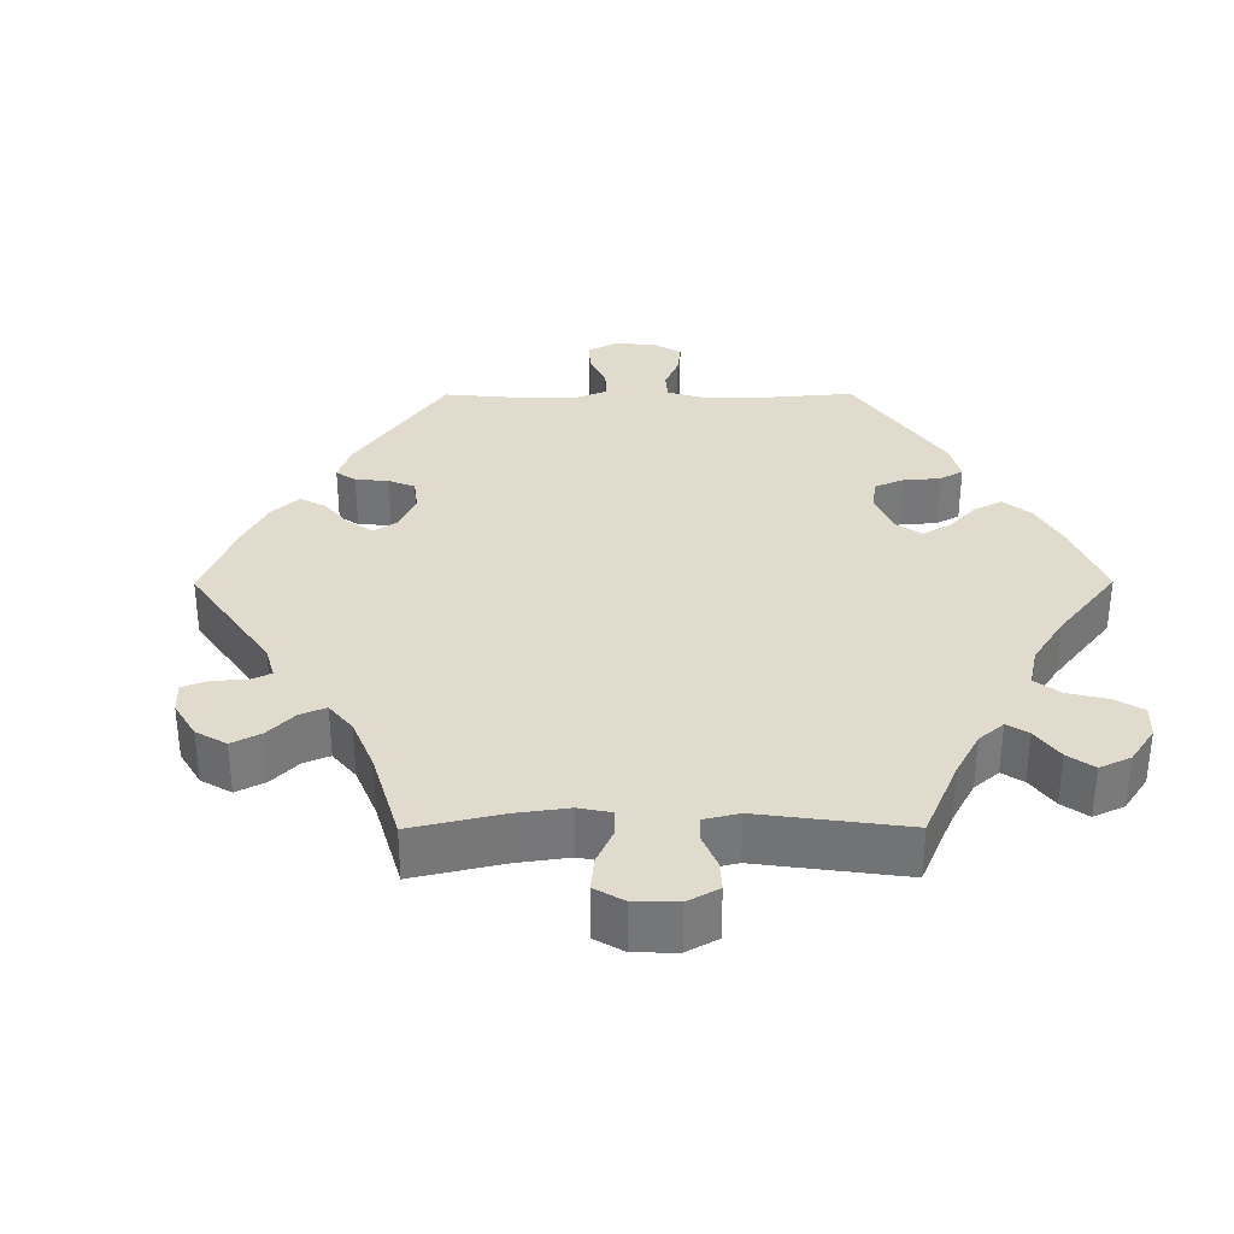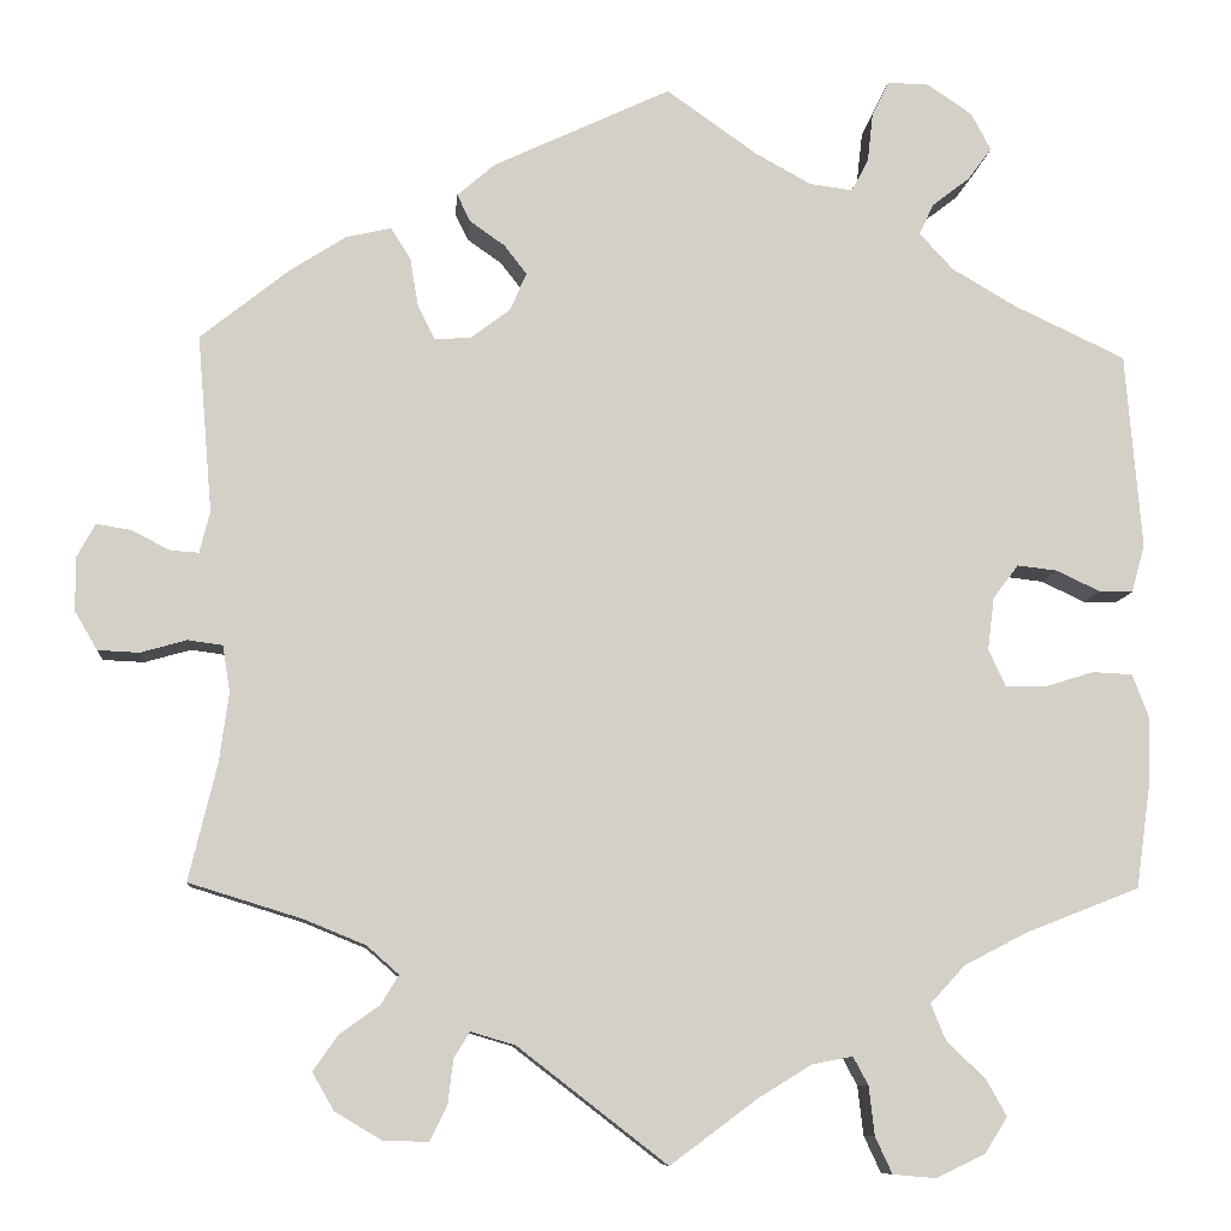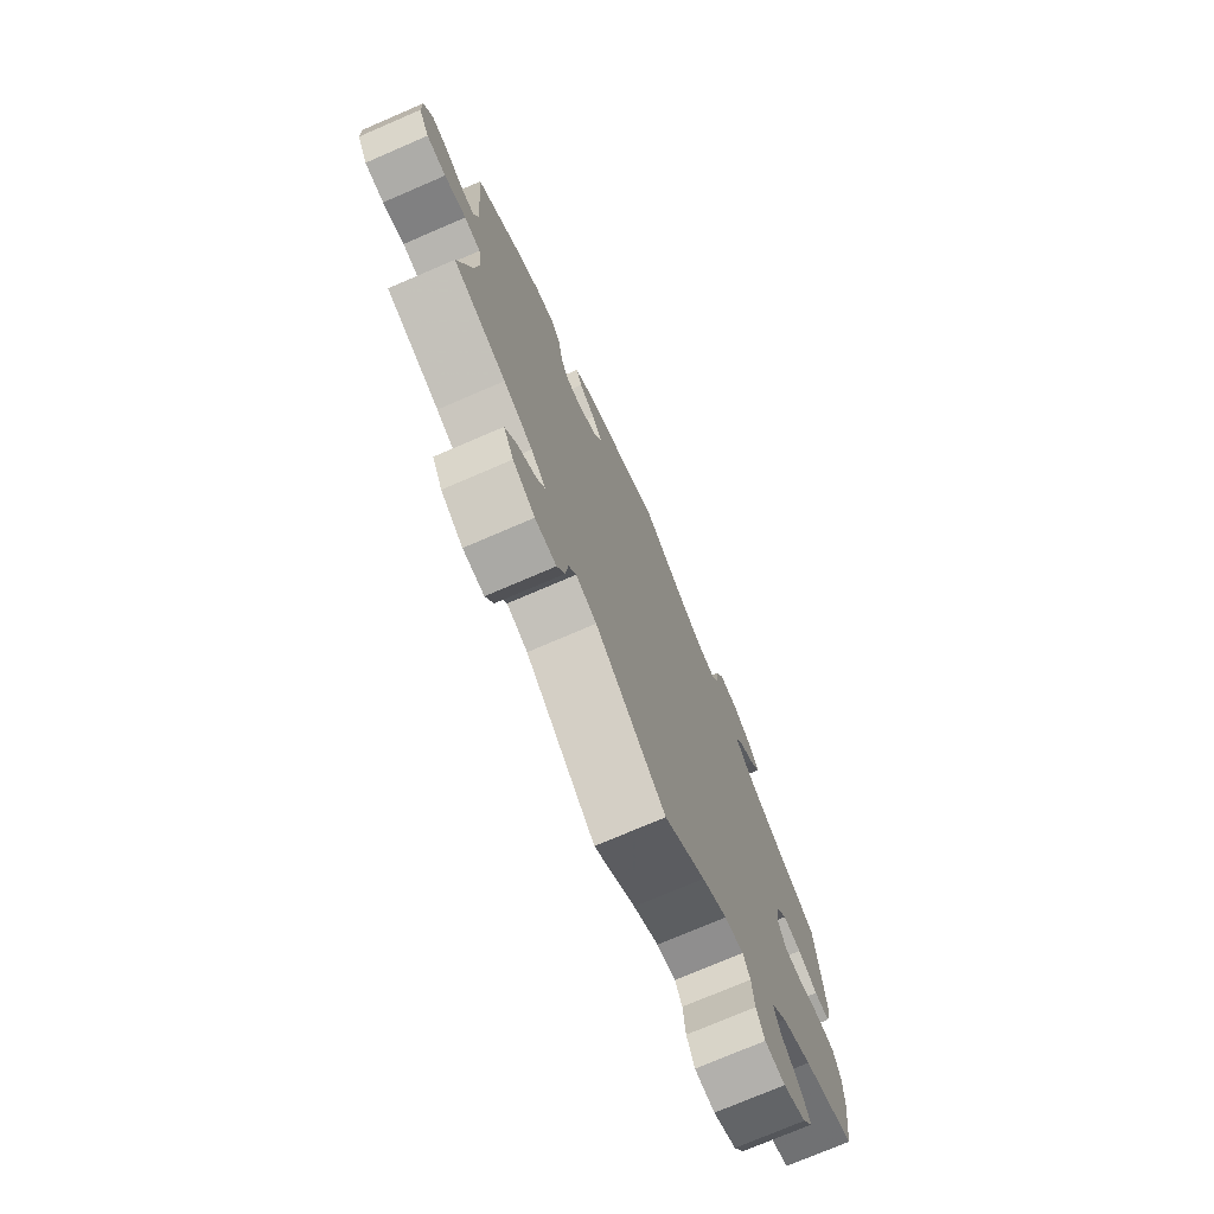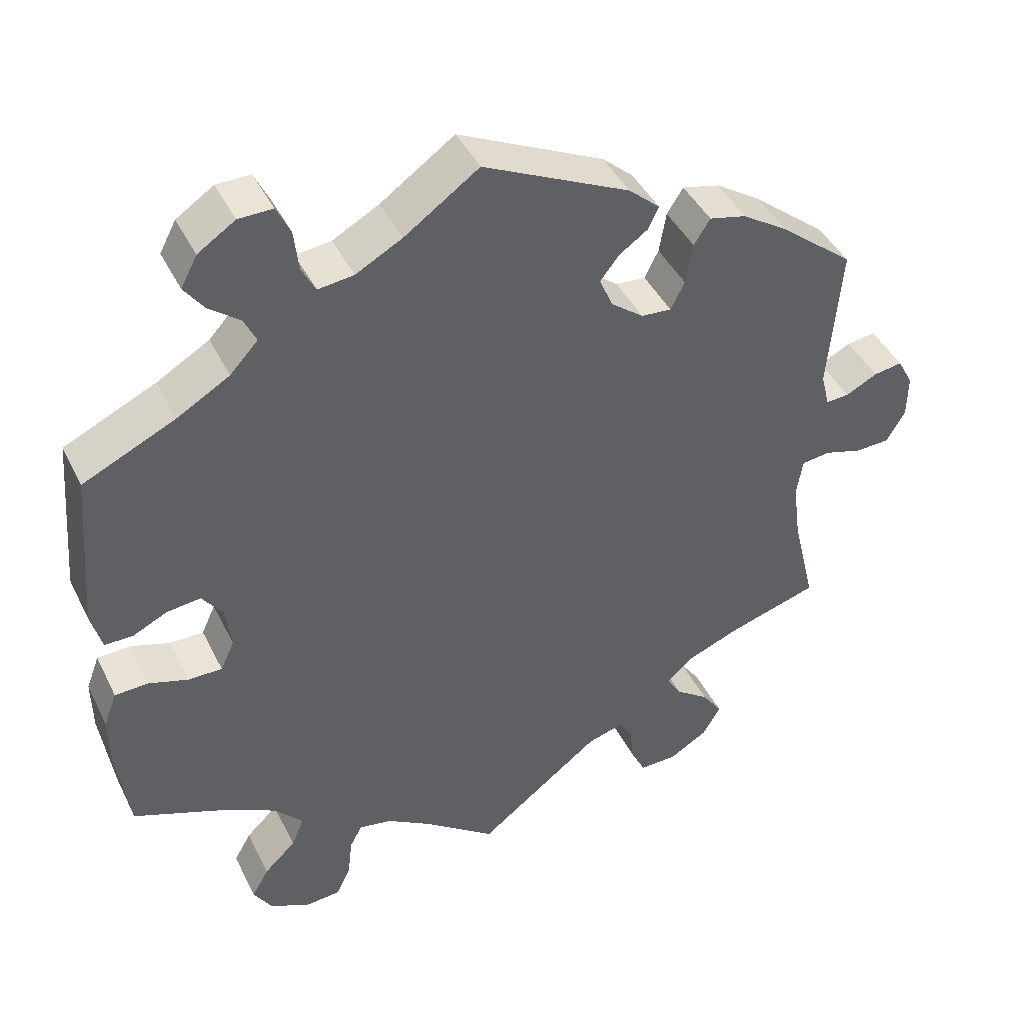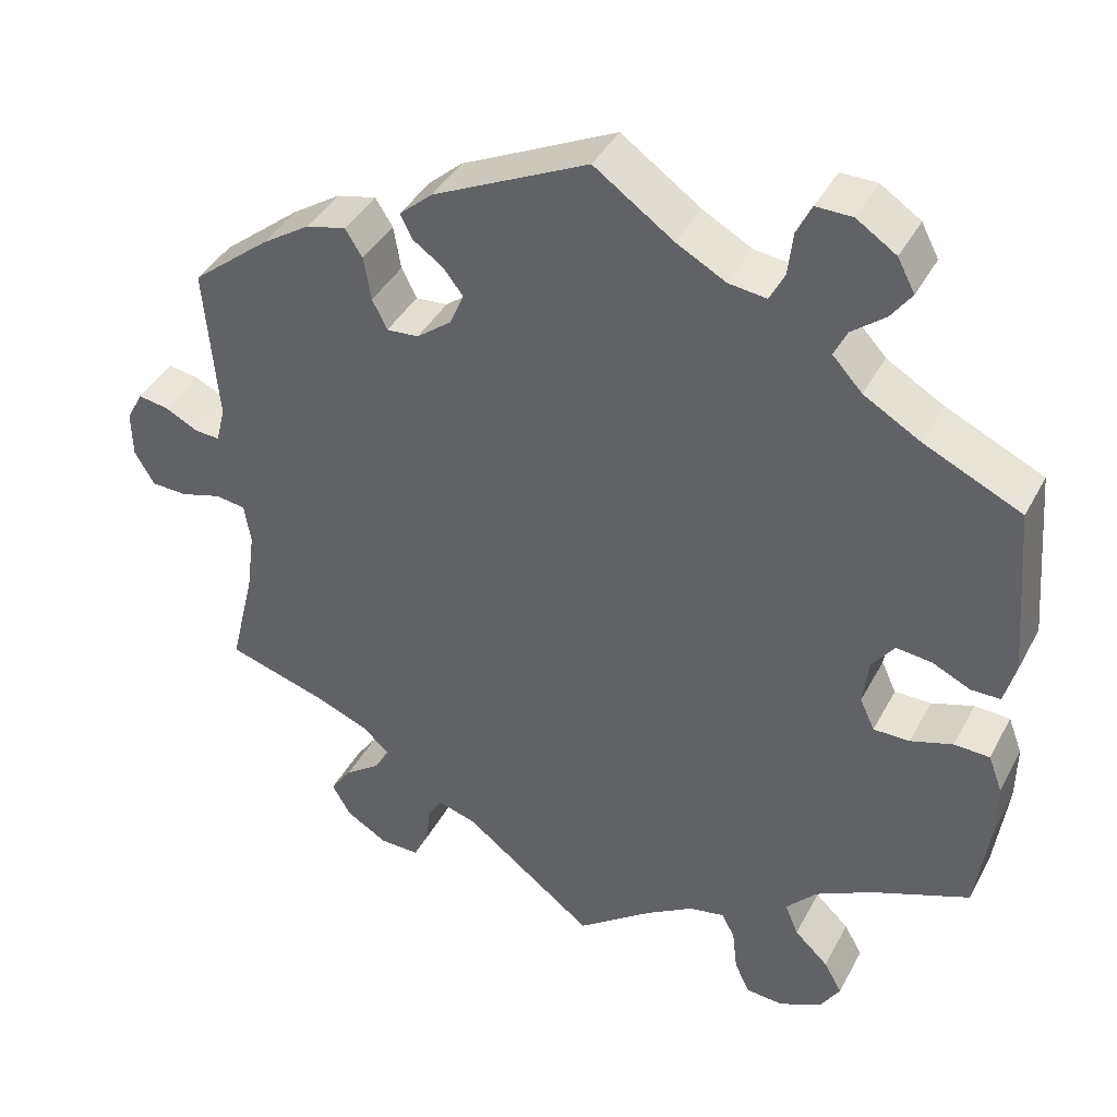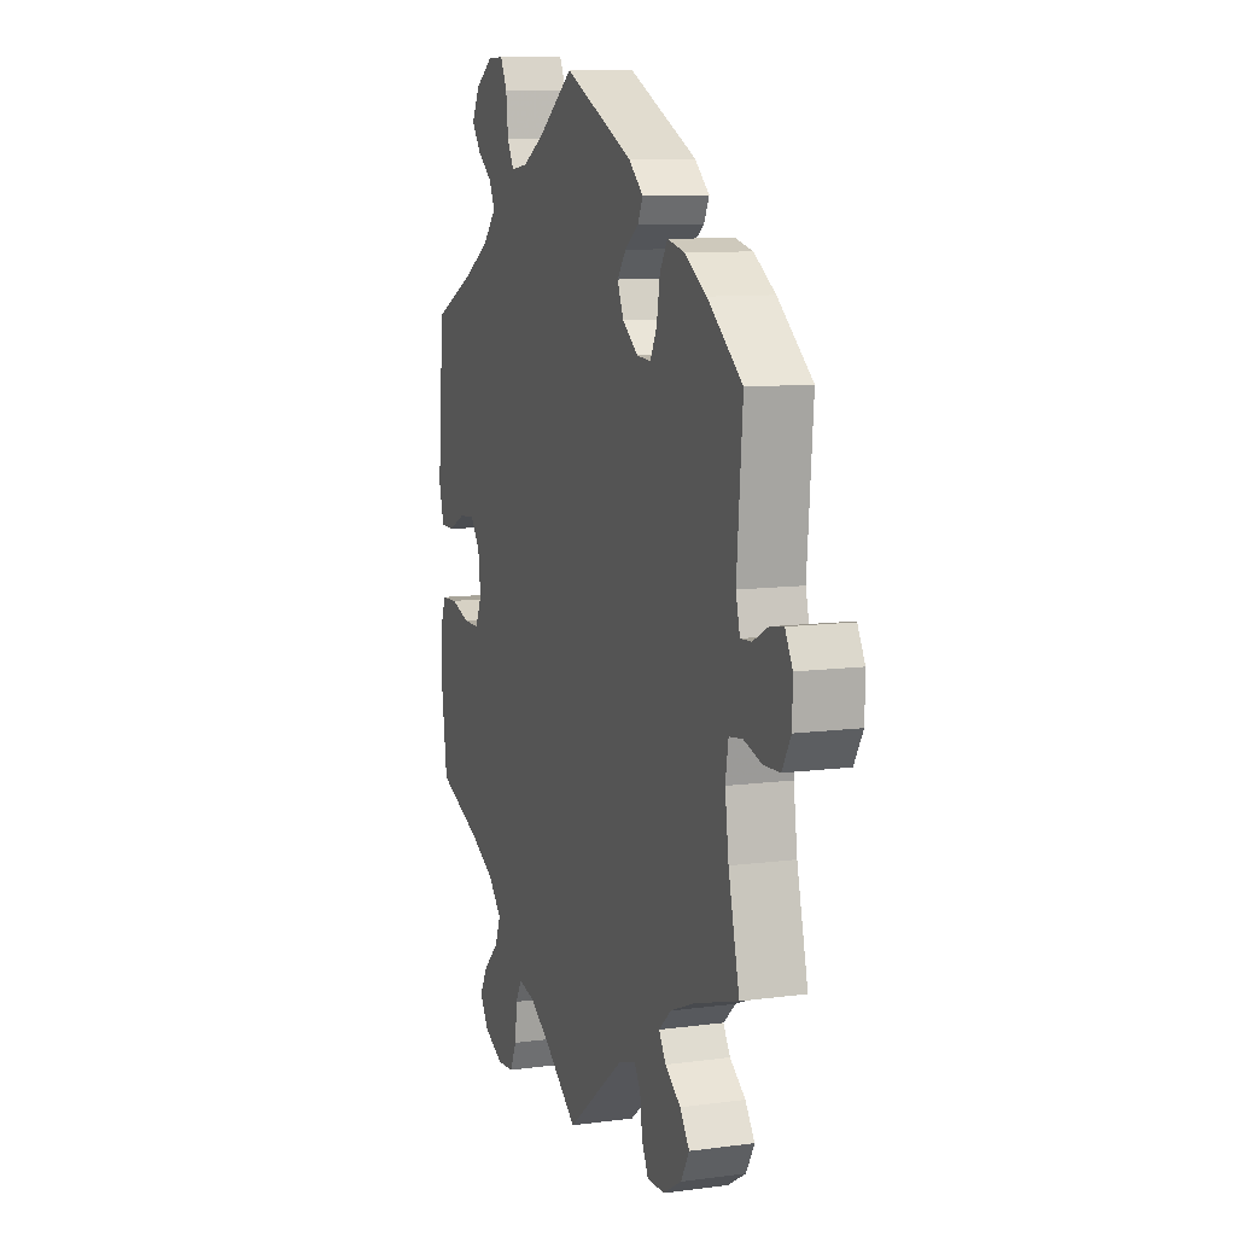
<metadata>
{"format":"obj","ext":"obj","renderer":"f3d","projection":"perspective","resolution":1024,"background":"white","views":[{"elev":33.2,"azim":149.7,"up":"+Y"},{"elev":-9.2,"azim":175.0,"up":"+Z"},{"elev":-74.4,"azim":113.3,"up":"+Z"},{"elev":42.9,"azim":-24.8,"up":"+Z"},{"elev":40.0,"azim":-154.2,"up":"+Z"},{"elev":9.8,"azim":70.8,"up":"+Z"}]}
</metadata>
<code>
v -0.381 0.07 0.345
v -0.313 0.07 0.385
v -0.277 0.07 0.424
v -0.293 0.07 0.457
v -0.333 0.07 0.488
v -0.358 0.07 0.522
v -0.337 0.07 0.562
v -0.289 0.07 0.594
v -0.245 0.07 0.595
v -0.227 0.07 0.558
v -0.221 0.07 0.505
v -0.203 0.07 0.471
v -0.157 0.07 0.477
v -0.097 0.07 0.51
v -0.001 0.07 0.578
v 0.188 0.07 0.489
v 0.228 0.07 0.454
v 0.214 0.07 0.425
v 0.177 0.07 0.399
v 0.153 0.07 0.368
v 0.17 0.07 0.328
v 0.212 0.07 0.296
v 0.251 0.07 0.293
v 0.269 0.07 0.329
v 0.278 0.07 0.382
v 0.299 0.07 0.415
v 0.347 0.07 0.404
v 0.406 0.07 0.366
v 0.501 0.07 0.29
v 0.485 0.07 0.101
v 0.496 0.07 0.057
v 0.526 0.07 0.059
v 0.567 0.07 0.08
v 0.604 0.07 0.086
v 0.624 0.07 0.049
v 0.623 0.07 -0.007
v 0.599 0.07 -0.048
v 0.555 0.07 -0.05
v 0.506 0.07 -0.036
v 0.469 0.07 -0.041
v 0.461 0.07 -0.09
v 0.471 0.07 -0.165
v 0.501 0.07 -0.289
v 0.381 0.07 -0.326
v 0.315 0.07 -0.353
v 0.281 0.07 -0.383
v 0.3 0.07 -0.414
v 0.343 0.07 -0.445
v 0.369 0.07 -0.482
v 0.346 0.07 -0.522
v 0.296 0.07 -0.552
v 0.248 0.07 -0.553
v 0.23 0.07 -0.517
v 0.224 0.07 -0.468
v 0.207 0.07 -0.441
v 0.16 0.07 -0.455
v 0.001 0.07 -0.578
v -0.092 0.07 -0.509
v -0.149 0.07 -0.474
v -0.192 0.07 -0.466
v -0.208 0.07 -0.496
v -0.214 0.07 -0.548
v -0.232 0.07 -0.587
v -0.278 0.07 -0.591
v -0.33 0.07 -0.566
v -0.354 0.07 -0.528
v -0.332 0.07 -0.489
v -0.291 0.07 -0.45
v -0.275 0.07 -0.411
v -0.312 0.07 -0.371
v -0.38 0.07 -0.336
v -0.5 0.07 -0.289
v -0.516 0.07 -0.174
v -0.517 0.07 -0.105
v -0.5 0.07 -0.06
v -0.457 0.07 -0.058
v -0.406 0.07 -0.074
v -0.362 0.07 -0.074
v -0.344 0.07 -0.035
v -0.351 0.07 0.021
v -0.378 0.07 0.057
v -0.421 0.07 0.052
v -0.467 0.07 0.03
v -0.503 0.07 0.03
v -0.517 0.07 0.081
v -0.5 0.07 0.289
v -0.381 0 0.345
v -0.313 0 0.385
v -0.277 0 0.424
v -0.293 0 0.457
v -0.333 0 0.488
v -0.358 0 0.522
v -0.337 0 0.562
v -0.289 0 0.594
v -0.245 0 0.595
v -0.227 0 0.558
v -0.221 0 0.505
v -0.203 0 0.471
v -0.157 0 0.477
v -0.097 0 0.51
v -0.001 0 0.578
v 0.188 0 0.489
v 0.228 0 0.454
v 0.214 0 0.425
v 0.177 0 0.399
v 0.153 0 0.368
v 0.17 0 0.328
v 0.212 0 0.296
v 0.251 0 0.293
v 0.269 0 0.329
v 0.278 0 0.382
v 0.299 0 0.415
v 0.347 0 0.404
v 0.406 0 0.366
v 0.501 0 0.29
v 0.485 0 0.101
v 0.496 0 0.057
v 0.526 0 0.059
v 0.567 0 0.08
v 0.604 0 0.086
v 0.624 0 0.049
v 0.623 0 -0.007
v 0.599 0 -0.048
v 0.555 0 -0.05
v 0.506 0 -0.036
v 0.469 0 -0.041
v 0.461 0 -0.09
v 0.471 0 -0.165
v 0.501 0 -0.289
v 0.381 0 -0.326
v 0.315 0 -0.353
v 0.281 0 -0.383
v 0.3 0 -0.414
v 0.343 0 -0.445
v 0.369 0 -0.482
v 0.346 0 -0.522
v 0.296 0 -0.552
v 0.248 0 -0.553
v 0.23 0 -0.517
v 0.224 0 -0.468
v 0.207 0 -0.441
v 0.16 0 -0.455
v 0.001 0 -0.578
v -0.092 0 -0.509
v -0.149 0 -0.474
v -0.192 0 -0.466
v -0.208 0 -0.496
v -0.214 0 -0.548
v -0.232 0 -0.587
v -0.278 0 -0.591
v -0.33 0 -0.566
v -0.354 0 -0.528
v -0.332 0 -0.489
v -0.291 0 -0.45
v -0.275 0 -0.411
v -0.312 0 -0.371
v -0.38 0 -0.336
v -0.5 0 -0.289
v -0.516 0 -0.174
v -0.517 0 -0.105
v -0.5 0 -0.06
v -0.457 0 -0.058
v -0.406 0 -0.074
v -0.362 0 -0.074
v -0.344 0 -0.035
v -0.351 0 0.021
v -0.378 0 0.057
v -0.421 0 0.052
v -0.467 0 0.03
v -0.503 0 0.03
v -0.517 0 0.081
v -0.5 0 0.289
f 85 86 1
f 82 83 84 85
f 81 82 85 1
f 80 81 1 2
f 79 80 2 3
f 74 75 76 77
f 74 77 78
f 71 72 73 74
f 70 71 74 78
f 69 70 78 79
f 65 66 67 68
f 65 68 69
f 64 65 69
f 61 62 63 64
f 60 61 64 69
f 59 60 69 79
f 56 57 58
f 55 56 58 59
f 51 52 53 54
f 51 54 55
f 50 51 55
f 47 48 49 50
f 46 47 50 55
f 45 46 55 59
f 42 43 44
f 41 42 44 45
f 40 41 45 59
f 36 37 38 39
f 36 39 40
f 35 36 40
f 32 33 34 35
f 31 32 35 40
f 30 31 40 59
f 24 25 26 27
f 23 24 27 28
f 16 17 18 19
f 14 15 16 19
f 13 14 19 20
f 12 13 20 21
f 8 9 10 11
f 8 11 12
f 7 8 12
f 4 5 6 7
f 3 4 7 12
f 23 28 29 30
f 22 23 30 59
f 21 22 59 79
f 3 12 21 79
f 87 172 171
f 171 170 169 168
f 87 171 168 167
f 88 87 167 166
f 89 88 166 165
f 163 162 161 160
f 164 163 160
f 160 159 158 157
f 164 160 157 156
f 165 164 156 155
f 154 153 152 151
f 155 154 151
f 155 151 150
f 150 149 148 147
f 155 150 147 146
f 165 155 146 145
f 144 143 142
f 145 144 142 141
f 140 139 138 137
f 141 140 137
f 141 137 136
f 136 135 134 133
f 141 136 133 132
f 145 141 132 131
f 130 129 128
f 131 130 128 127
f 145 131 127 126
f 125 124 123 122
f 126 125 122
f 126 122 121
f 121 120 119 118
f 126 121 118 117
f 145 126 117 116
f 113 112 111 110
f 114 113 110 109
f 105 104 103 102
f 105 102 101 100
f 106 105 100 99
f 107 106 99 98
f 97 96 95 94
f 98 97 94
f 98 94 93
f 93 92 91 90
f 98 93 90 89
f 116 115 114 109
f 145 116 109 108
f 165 145 108 107
f 165 107 98 89
f 1 87 88 2
f 2 88 89 3
f 3 89 90 4
f 4 90 91 5
f 5 91 92 6
f 6 92 93 7
f 7 93 94 8
f 8 94 95 9
f 9 95 96 10
f 10 96 97 11
f 11 97 98 12
f 12 98 99 13
f 13 99 100 14
f 14 100 101 15
f 15 101 102 16
f 16 102 103 17
f 17 103 104 18
f 18 104 105 19
f 19 105 106 20
f 20 106 107 21
f 21 107 108 22
f 22 108 109 23
f 23 109 110 24
f 24 110 111 25
f 25 111 112 26
f 26 112 113 27
f 27 113 114 28
f 28 114 115 29
f 29 115 116 30
f 30 116 117 31
f 31 117 118 32
f 32 118 119 33
f 33 119 120 34
f 34 120 121 35
f 35 121 122 36
f 36 122 123 37
f 37 123 124 38
f 38 124 125 39
f 39 125 126 40
f 40 126 127 41
f 41 127 128 42
f 42 128 129 43
f 43 129 130 44
f 44 130 131 45
f 45 131 132 46
f 46 132 133 47
f 47 133 134 48
f 48 134 135 49
f 49 135 136 50
f 50 136 137 51
f 51 137 138 52
f 52 138 139 53
f 53 139 140 54
f 54 140 141 55
f 55 141 142 56
f 56 142 143 57
f 57 143 144 58
f 58 144 145 59
f 59 145 146 60
f 60 146 147 61
f 61 147 148 62
f 62 148 149 63
f 63 149 150 64
f 64 150 151 65
f 65 151 152 66
f 66 152 153 67
f 67 153 154 68
f 68 154 155 69
f 69 155 156 70
f 70 156 157 71
f 71 157 158 72
f 72 158 159 73
f 73 159 160 74
f 74 160 161 75
f 75 161 162 76
f 76 162 163 77
f 77 163 164 78
f 78 164 165 79
f 79 165 166 80
f 80 166 167 81
f 81 167 168 82
f 82 168 169 83
f 83 169 170 84
f 84 170 171 85
f 85 171 172 86
f 86 172 87 1

</code>
